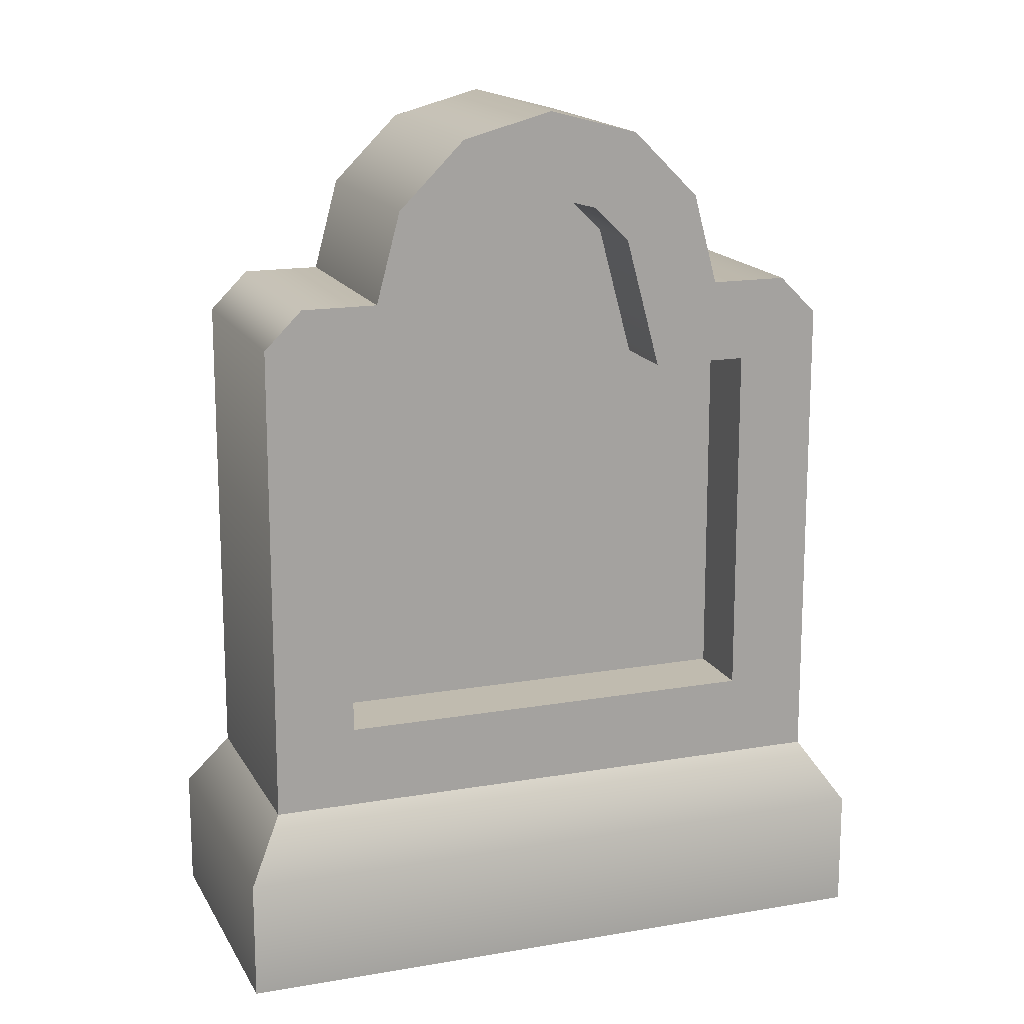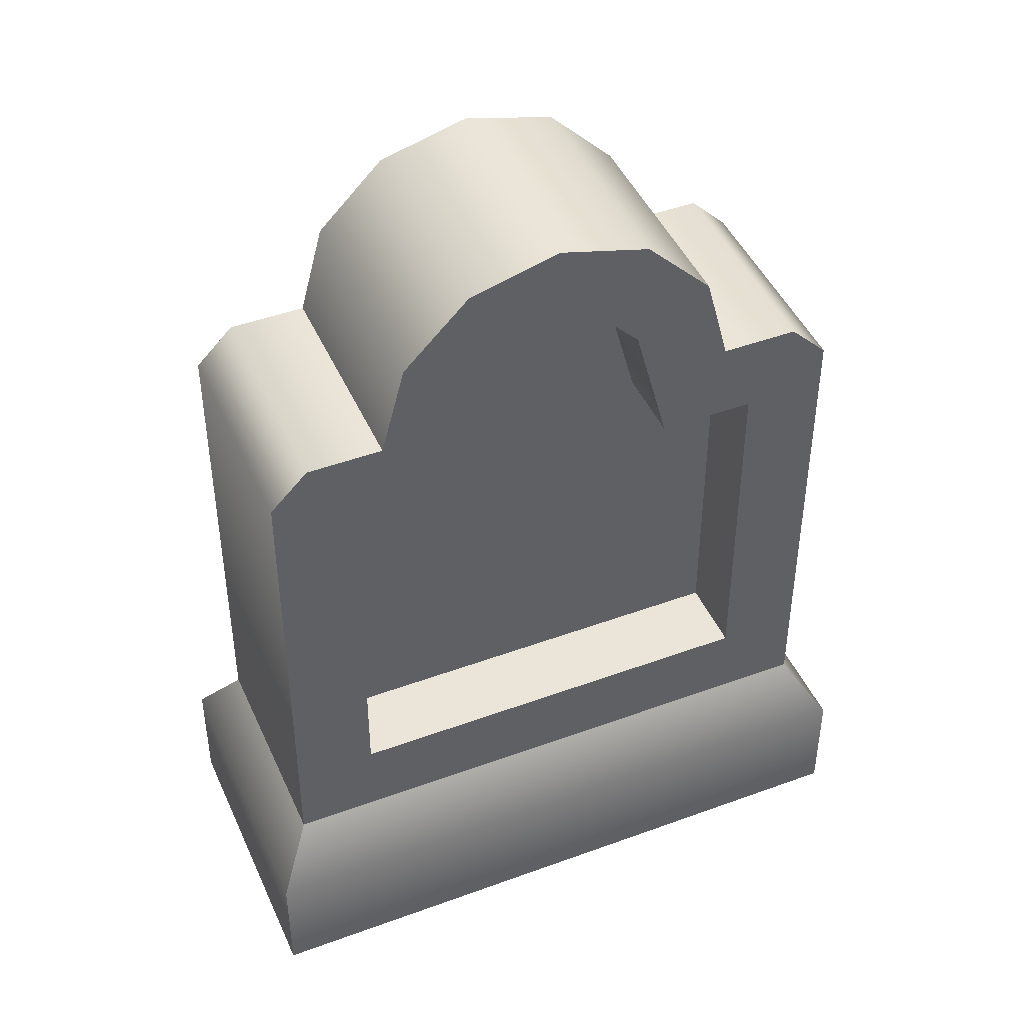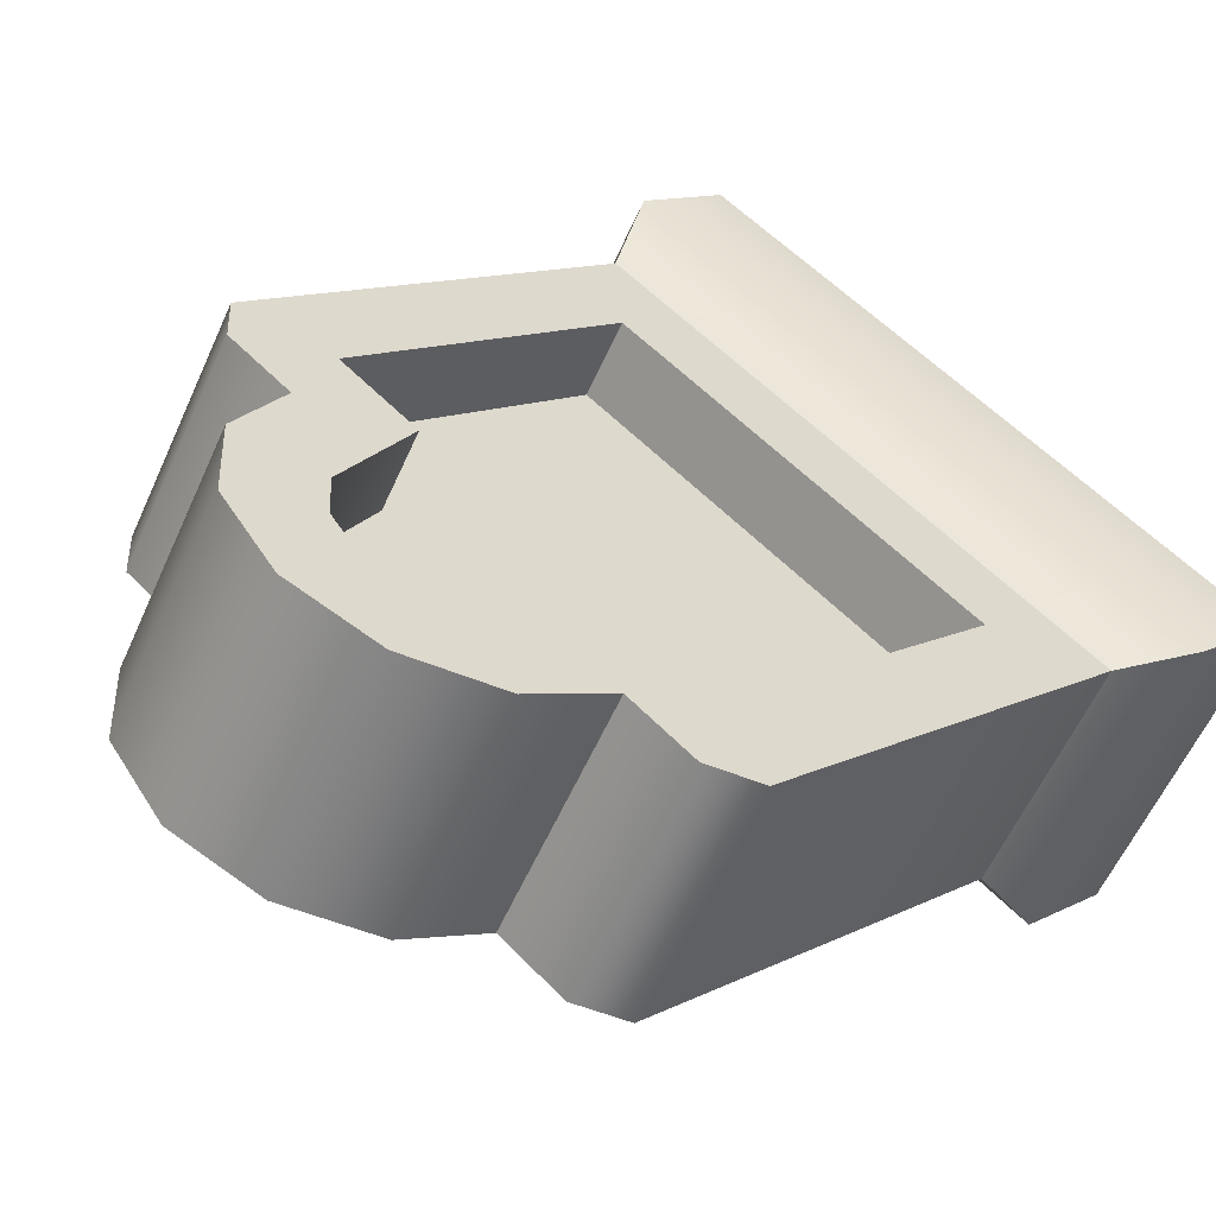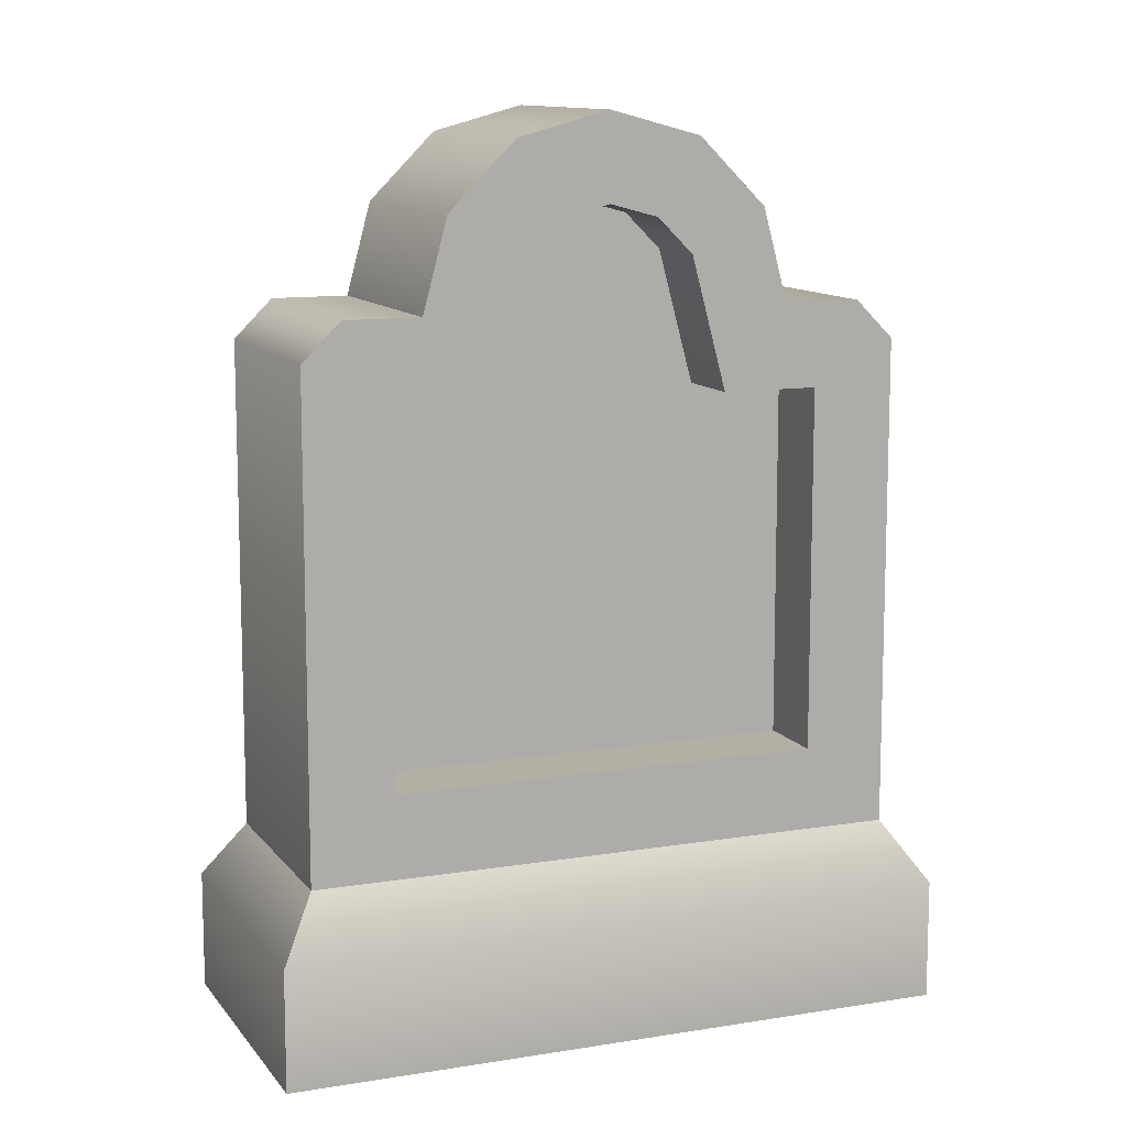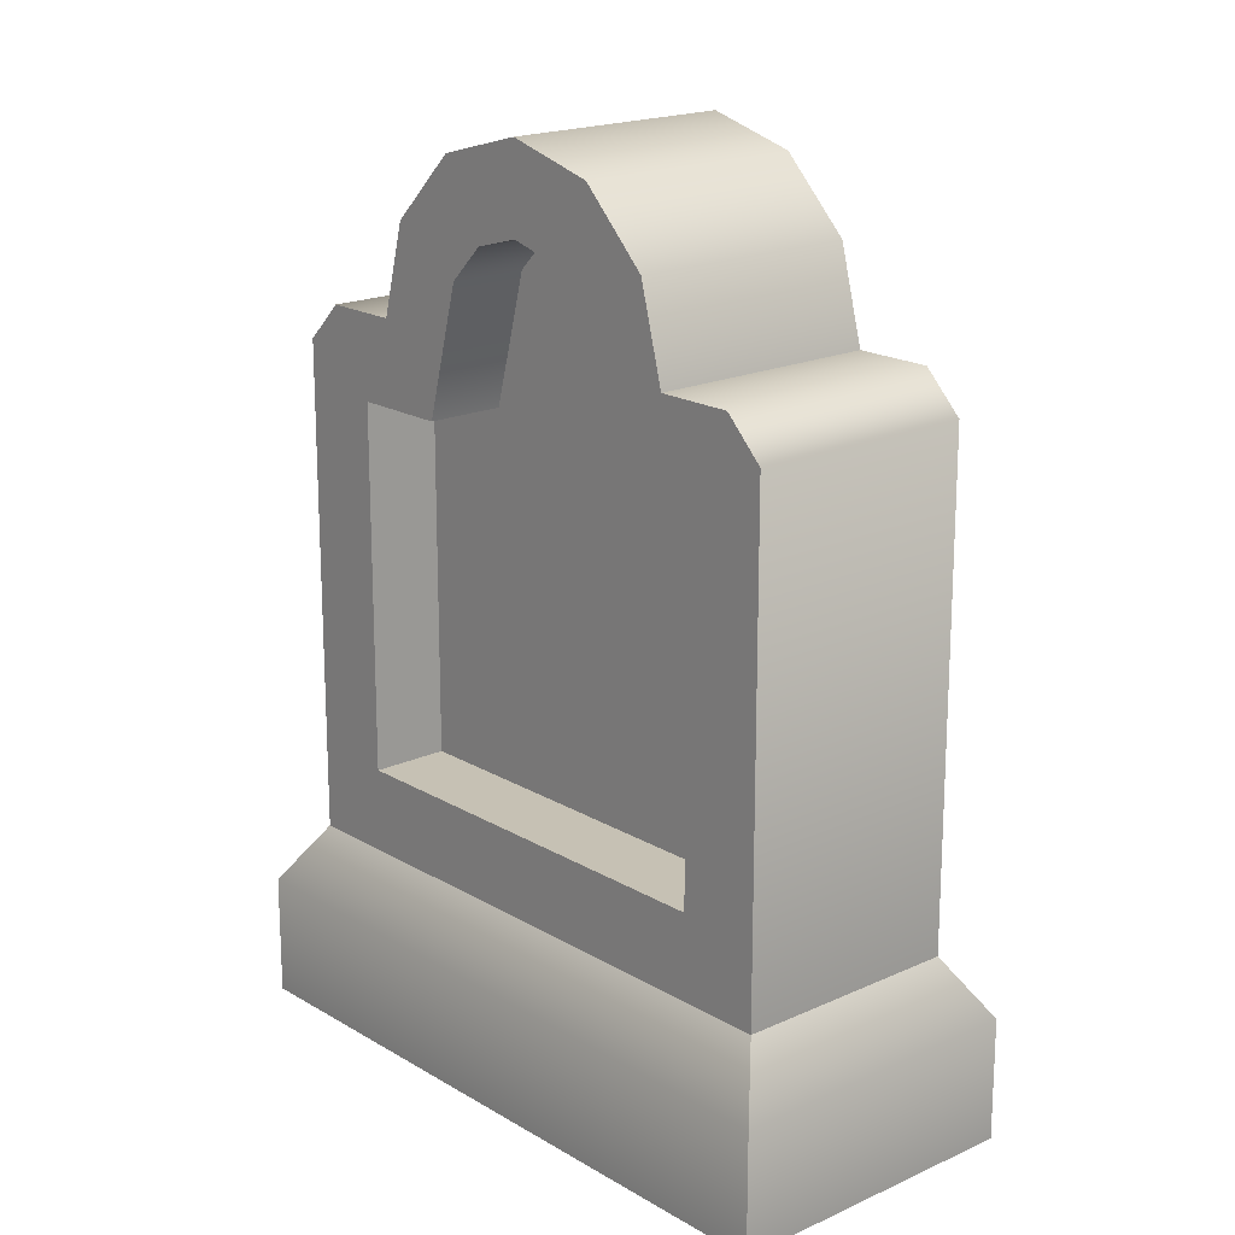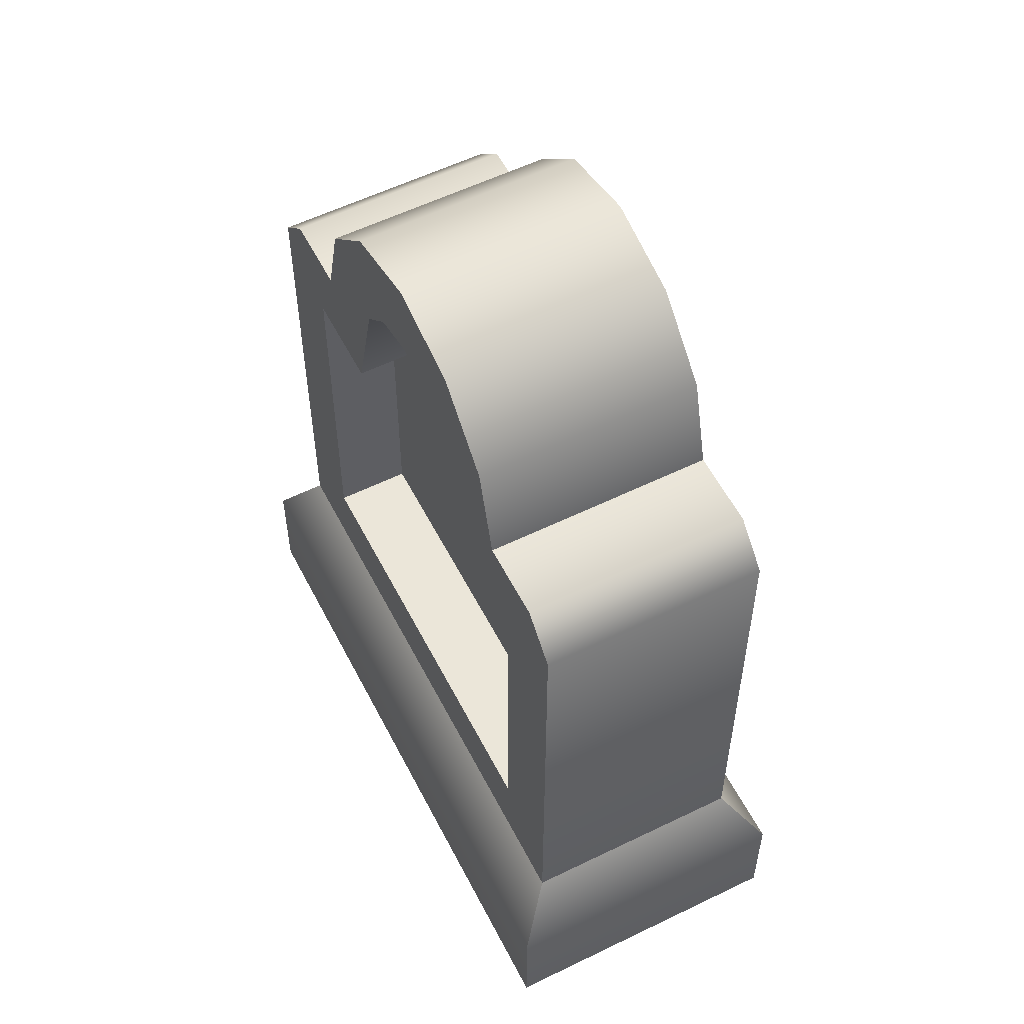
<metadata>
{"format":"obj","ext":"obj","renderer":"f3d","projection":"perspective","resolution":1024,"background":"white","views":[{"elev":16.1,"azim":-50.9,"up":"+Y"},{"elev":45.2,"azim":125.9,"up":"+Y"},{"elev":10.8,"azim":-142.3,"up":"+Z"},{"elev":11.3,"azim":-53.0,"up":"+Y"},{"elev":18.6,"azim":-162.3,"up":"+Y"},{"elev":56.7,"azim":-148.0,"up":"+Y"}]}
</metadata>
<code>
o gravestone-bevel.002
v 9.548 0.7698 -8.961
v 9.431 0.7247 -9.032
v 9.47 0.7698 -9.008
v 9.515 0.6721 -8.981
v 9.515 0.2452 -8.981
v 9.431 0.1474 -9.032
v 9.952 0.2452 -8.719
v 10.04 0.1474 -8.669
v 10.04 0.7247 -8.669
v 9.952 0.6721 -8.719
v 9.855 0.6721 -8.777
v 9.648 0.8274 -8.901
v 9.612 0.6721 -8.923
v 9.573 0.878 -8.947
v 9.684 0.8696 -8.88
v 9.733 0.885 -8.85
v 9.641 0.9572 -8.906
v 9.919 0.7698 -8.739
v 9.997 0.7698 -8.692
v 9.819 0.8274 -8.799
v 9.894 0.878 -8.754
v 9.783 0.8696 -8.82
v 9.826 0.9572 -8.794
v 9.733 0.9862 -8.85
v 9.609 0.7698 -9.24
v 9.571 0.7247 -9.263
v 9.687 0.7698 -9.193
v 9.751 0.6721 -9.154
v 9.787 0.8274 -9.133
v 9.654 0.6721 -9.213
v 9.712 0.878 -9.178
v 9.823 0.8696 -9.111
v 9.654 0.2452 -9.213
v 9.571 0.1474 -9.263
v 10.17 0.1474 -8.9
v 10.09 0.2452 -8.95
v 9.873 0.885 -9.082
v 10.17 0.7247 -8.9
v 10.09 0.6721 -8.95
v 9.994 0.6721 -9.009
v 9.78 0.9572 -9.137
v 10.06 0.7698 -8.97
v 10.14 0.7698 -8.923
v 9.958 0.8274 -9.03
v 10.03 0.878 -8.985
v 9.922 0.8696 -9.052
v 9.965 0.9572 -9.026
v 9.873 0.9862 -9.082
v 9.998 0.2452 -8.796
v 9.562 0.2452 -9.059
v 9.998 0.6721 -8.796
v 9.901 0.6721 -8.855
v 9.865 0.8274 -8.876
v 9.829 0.8696 -8.898
v 9.78 0.885 -8.927
v 9.731 0.8696 -8.957
v 9.695 0.8274 -8.979
v 9.659 0.6721 -9
v 9.562 0.6721 -9.059
v 9.608 0.6721 -9.135
v 9.608 0.2452 -9.135
v 9.705 0.6721 -9.077
v 9.741 0.8274 -9.055
v 9.777 0.8696 -9.034
v 9.826 0.885 -9.004
v 9.875 0.8696 -8.974
v 9.912 0.8274 -8.953
v 9.947 0.6721 -8.931
v 10.04 0.6721 -8.873
v 10.04 0.2452 -8.873
v 10.05 -0.06404 -8.607
v 10.24 -0.06404 -8.916
v 9.369 -0.06404 -9.016
v 9.555 -0.06404 -9.325
v 9.555 0.0769 -9.325
v 10.24 0.0769 -8.916
v 10.05 0.0769 -8.607
v 9.369 0.0769 -9.016
f 3 2 1
f 4 1 2
f 2 5 4
f 6 5 2
f 5 6 7
f 8 7 6
f 7 8 9
f 7 9 10
f 10 9 11
f 4 12 1
f 12 4 13
f 1 12 14
f 14 12 15
f 14 15 16
f 14 16 17
f 11 9 18
f 18 9 19
f 11 18 20
f 20 18 21
f 20 21 22
f 22 21 16
f 16 21 23
f 17 16 23
f 17 23 24
f 27 26 25
f 28 26 27
f 28 27 29
f 30 26 28
f 29 27 31
f 29 31 32
f 33 26 30
f 33 34 26
f 34 33 35
f 36 35 33
f 32 31 37
f 35 36 38
f 38 36 39
f 38 39 40
f 37 31 41
f 38 40 42
f 38 42 43
f 42 40 44
f 42 44 45
f 45 44 46
f 45 46 37
f 45 37 47
f 47 37 41
f 47 41 48
f 25 1 27
f 1 25 3
f 21 42 45
f 42 21 18
f 47 21 45
f 21 47 23
f 48 23 47
f 23 48 24
f 41 24 48
f 24 41 17
f 31 17 41
f 17 31 14
f 1 31 27
f 31 1 14
f 42 19 43
f 19 42 18
f 50 7 49
f 7 50 5
f 7 51 49
f 51 7 10
f 11 51 10
f 51 11 52
f 11 53 52
f 53 11 20
f 22 53 20
f 53 22 54
f 16 54 22
f 54 16 55
f 15 55 16
f 55 15 56
f 15 57 56
f 57 15 12
f 12 58 57
f 58 12 13
f 4 58 13
f 58 4 59
f 4 50 59
f 50 4 5
f 60 33 30
f 33 60 61
f 60 28 62
f 28 60 30
f 63 28 29
f 28 63 62
f 63 32 64
f 32 63 29
f 64 37 65
f 37 64 32
f 65 46 66
f 46 65 37
f 66 44 67
f 44 66 46
f 68 44 40
f 44 68 67
f 68 39 69
f 39 68 40
f 70 39 36
f 39 70 69
f 33 70 36
f 70 33 61
f 9 35 38
f 35 9 8
f 43 9 38
f 9 43 19
f 6 26 34
f 26 6 2
f 26 3 25
f 3 26 2
f 73 72 71
f 72 73 74
f 75 72 74
f 72 75 76
f 8 78 77
f 78 8 6
f 78 34 75
f 34 78 6
f 73 75 74
f 75 73 78
f 35 77 76
f 77 35 8
f 34 76 75
f 76 34 35
f 77 73 71
f 73 77 78
f 77 72 76
f 72 77 71
f 51 50 49
f 50 51 58
f 59 50 58
f 58 51 52
f 58 52 57
f 57 52 53
f 57 53 54
f 57 54 56
f 56 54 55
f 60 70 61
f 70 60 69
f 69 60 62
f 69 62 68
f 68 62 63
f 68 63 67
f 67 63 64
f 67 64 66
f 66 64 65
f 3 2 1
f 4 1 2
f 2 5 4
f 6 5 2
f 5 6 7
f 8 7 6
f 7 8 9
f 7 9 10
f 10 9 11
f 4 12 1
f 12 4 13
f 1 12 14
f 14 12 15
f 14 15 16
f 14 16 17
f 11 9 18
f 18 9 19
f 11 18 20
f 20 18 21
f 20 21 22
f 22 21 16
f 16 21 23
f 17 16 23
f 17 23 24
f 27 26 25
f 28 26 27
f 28 27 29
f 30 26 28
f 29 27 31
f 29 31 32
f 33 26 30
f 33 34 26
f 34 33 35
f 36 35 33
f 32 31 37
f 35 36 38
f 38 36 39
f 38 39 40
f 37 31 41
f 38 40 42
f 38 42 43
f 42 40 44
f 42 44 45
f 45 44 46
f 45 46 37
f 45 37 47
f 47 37 41
f 47 41 48
f 25 1 27
f 1 25 3
f 21 42 45
f 42 21 18
f 47 21 45
f 21 47 23
f 48 23 47
f 23 48 24
f 41 24 48
f 24 41 17
f 31 17 41
f 17 31 14
f 1 31 27
f 31 1 14
f 42 19 43
f 19 42 18
f 50 7 49
f 7 50 5
f 7 51 49
f 51 7 10
f 11 51 10
f 51 11 52
f 11 53 52
f 53 11 20
f 22 53 20
f 53 22 54
f 16 54 22
f 54 16 55
f 15 55 16
f 55 15 56
f 15 57 56
f 57 15 12
f 12 58 57
f 58 12 13
f 4 58 13
f 58 4 59
f 4 50 59
f 50 4 5
f 60 33 30
f 33 60 61
f 60 28 62
f 28 60 30
f 63 28 29
f 28 63 62
f 63 32 64
f 32 63 29
f 64 37 65
f 37 64 32
f 65 46 66
f 46 65 37
f 66 44 67
f 44 66 46
f 68 44 40
f 44 68 67
f 68 39 69
f 39 68 40
f 70 39 36
f 39 70 69
f 33 70 36
f 70 33 61
f 9 35 38
f 35 9 8
f 43 9 38
f 9 43 19
f 6 26 34
f 26 6 2
f 26 3 25
f 3 26 2
f 73 72 71
f 72 73 74
f 75 72 74
f 72 75 76
f 8 78 77
f 78 8 6
f 78 34 75
f 34 78 6
f 73 75 74
f 75 73 78
f 35 77 76
f 77 35 8
f 34 76 75
f 76 34 35
f 77 73 71
f 73 77 78
f 77 72 76
f 72 77 71
f 51 50 49
f 50 51 58
f 59 50 58
f 58 51 52
f 58 52 57
f 57 52 53
f 57 53 54
f 57 54 56
f 56 54 55
f 60 70 61
f 70 60 69
f 69 60 62
f 69 62 68
f 68 62 63
f 68 63 67
f 67 63 64
f 67 64 66
f 66 64 65

</code>
